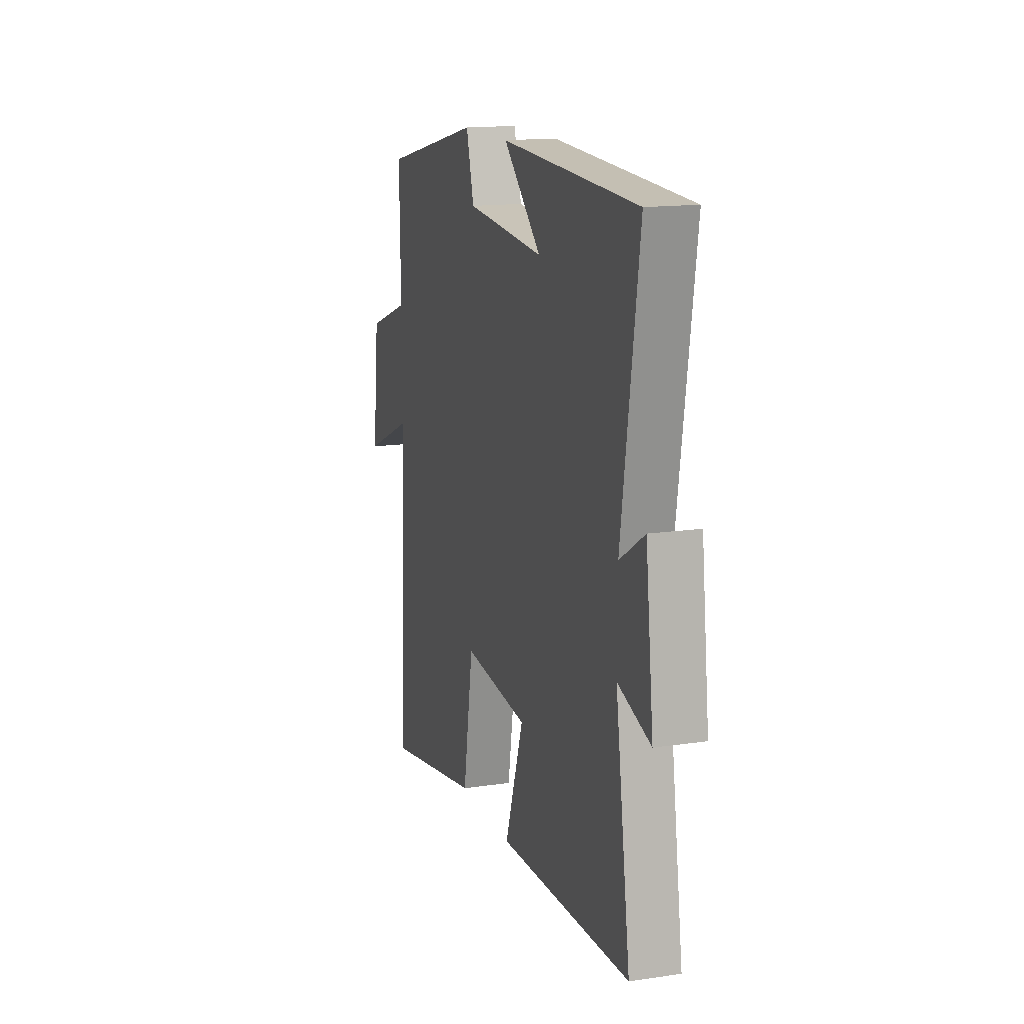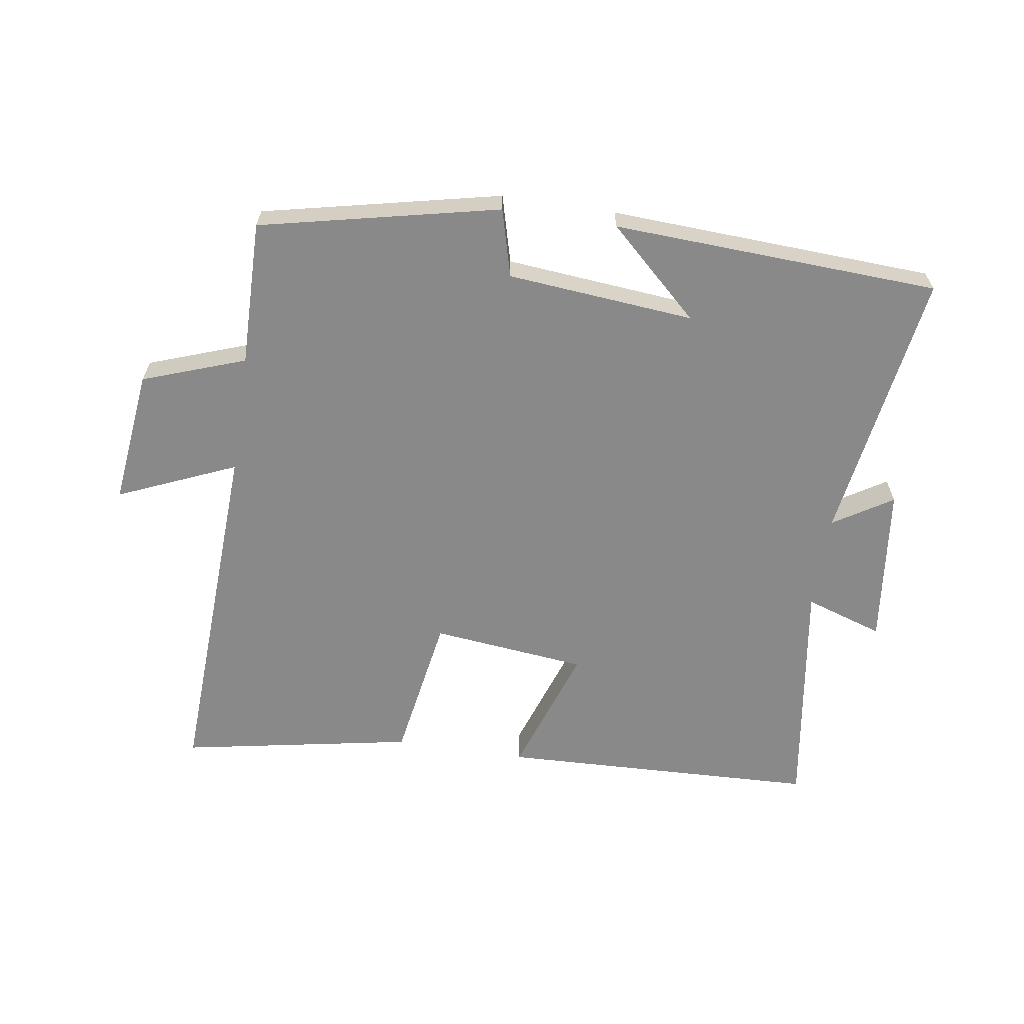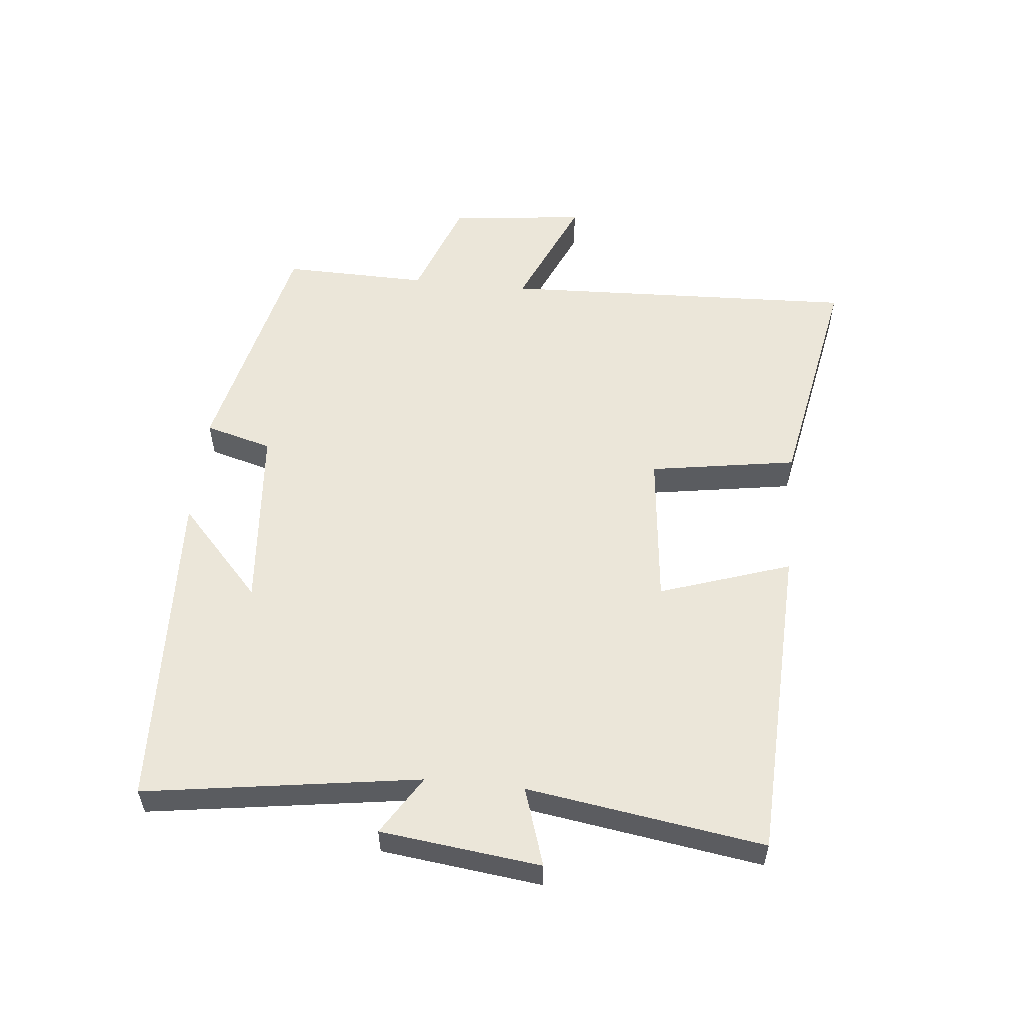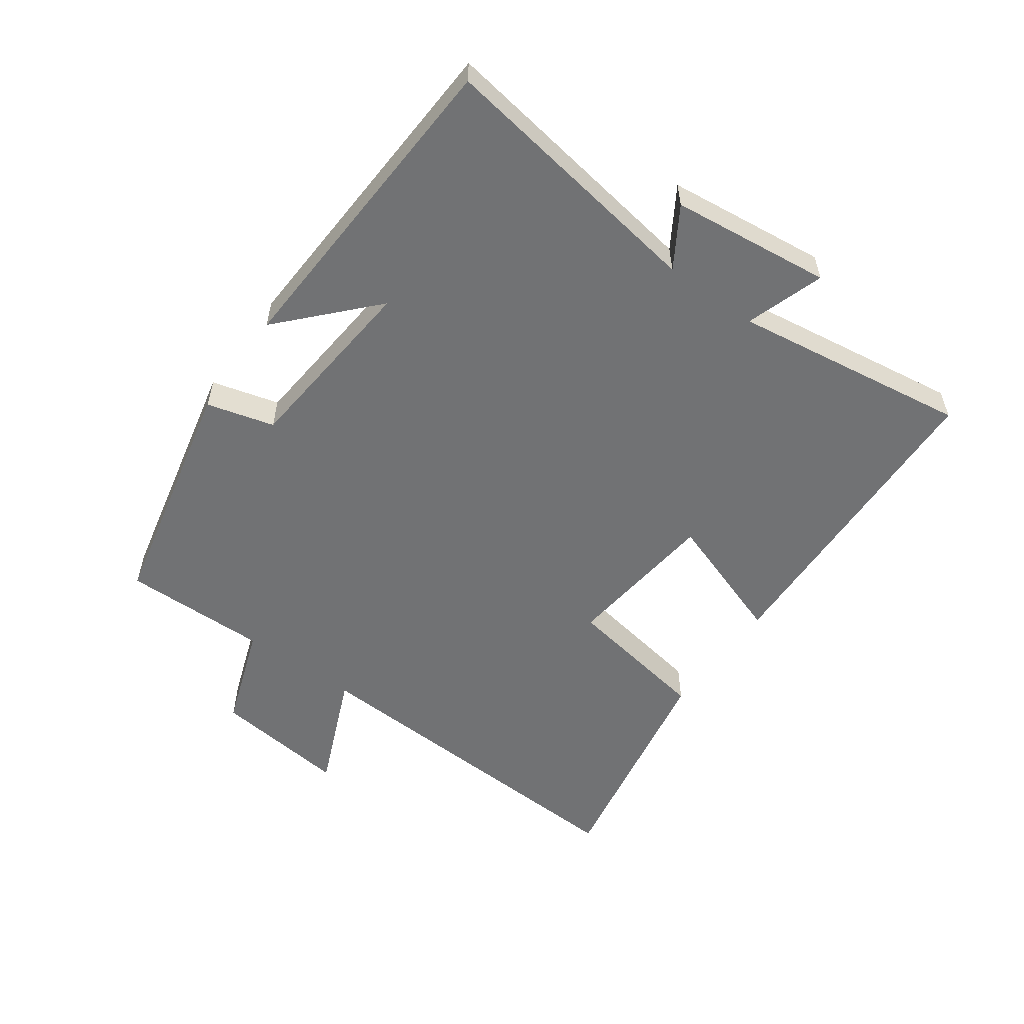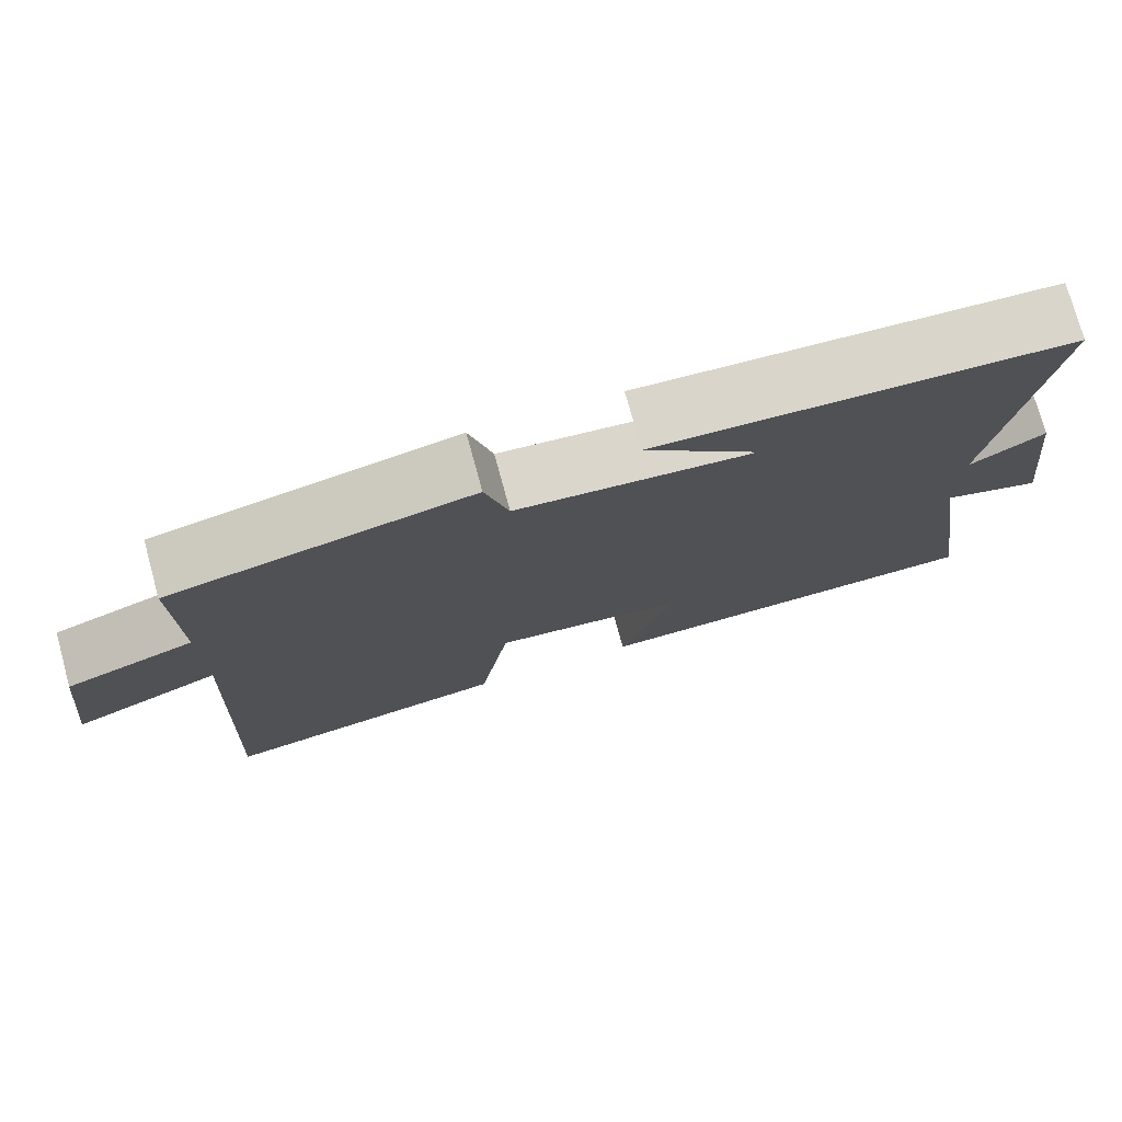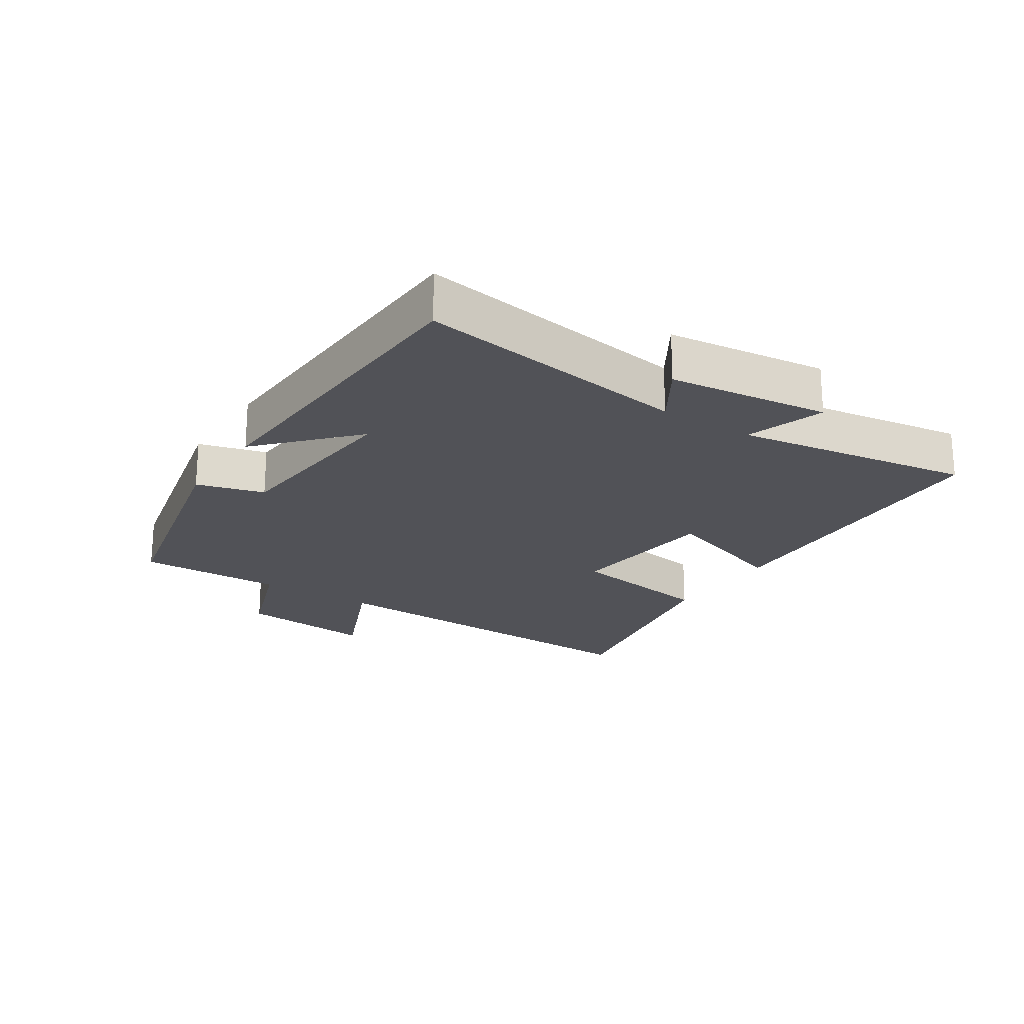
<metadata>
{"format":"obj","ext":"obj","renderer":"f3d","projection":"perspective","resolution":1024,"background":"white","views":[{"elev":15.1,"azim":72.4,"up":"+Z"},{"elev":-63.3,"azim":-8.8,"up":"+Y"},{"elev":55.4,"azim":95.9,"up":"+Y"},{"elev":-55.5,"azim":54.1,"up":"+Y"},{"elev":75.6,"azim":-15.3,"up":"+Z"},{"elev":-21.4,"azim":57.0,"up":"+Y"}]}
</metadata>
<code>
v 0.565 0.07 0.476
v 0.5 0.07 0.045
v 0.593 0.07 0.103
v 0.623 0.07 -0.149
v 0.5 0.07 -0.109
v 0.556 0.07 -0.481
v 0.054 0.07 -0.5
v 0.124 0.07 -0.294
v -0.12 0.07 -0.268
v -0.158 0.07 -0.5
v -0.524 0.07 -0.569
v -0.5 0.07 -0.005
v -0.685 0.07 -0.085
v -0.661 0.07 0.129
v -0.5 0.07 0.187
v -0.504 0.07 0.416
v -0.129 0.07 0.5
v -0.1 0.07 0.394
v 0.194 0.07 0.368
v 0.051 0.07 0.5
v 0.565 0 0.476
v 0.5 0 0.045
v 0.593 0 0.103
v 0.623 0 -0.149
v 0.5 0 -0.109
v 0.556 0 -0.481
v 0.054 0 -0.5
v 0.124 0 -0.294
v -0.12 0 -0.268
v -0.158 0 -0.5
v -0.524 0 -0.569
v -0.5 0 -0.005
v -0.685 0 -0.085
v -0.661 0 0.129
v -0.5 0 0.187
v -0.504 0 0.416
v -0.129 0 0.5
v -0.1 0 0.394
v 0.194 0 0.368
v 0.051 0 0.5
f 19 20 1
f 15 16 17 18
f 15 18 19
f 12 13 14 15
f 12 15 19
f 9 10 11 12
f 8 9 12 19
f 5 6 7 8
f 5 8 19
f 2 3 4 5
f 2 5 19
f 1 2 19
f 21 40 39
f 38 37 36 35
f 39 38 35
f 35 34 33 32
f 39 35 32
f 32 31 30 29
f 39 32 29 28
f 28 27 26 25
f 39 28 25
f 25 24 23 22
f 39 25 22
f 39 22 21
f 1 21 22 2
f 2 22 23 3
f 3 23 24 4
f 4 24 25 5
f 5 25 26 6
f 6 26 27 7
f 7 27 28 8
f 8 28 29 9
f 9 29 30 10
f 10 30 31 11
f 11 31 32 12
f 12 32 33 13
f 13 33 34 14
f 14 34 35 15
f 15 35 36 16
f 16 36 37 17
f 17 37 38 18
f 18 38 39 19
f 19 39 40 20
f 20 40 21 1

</code>
